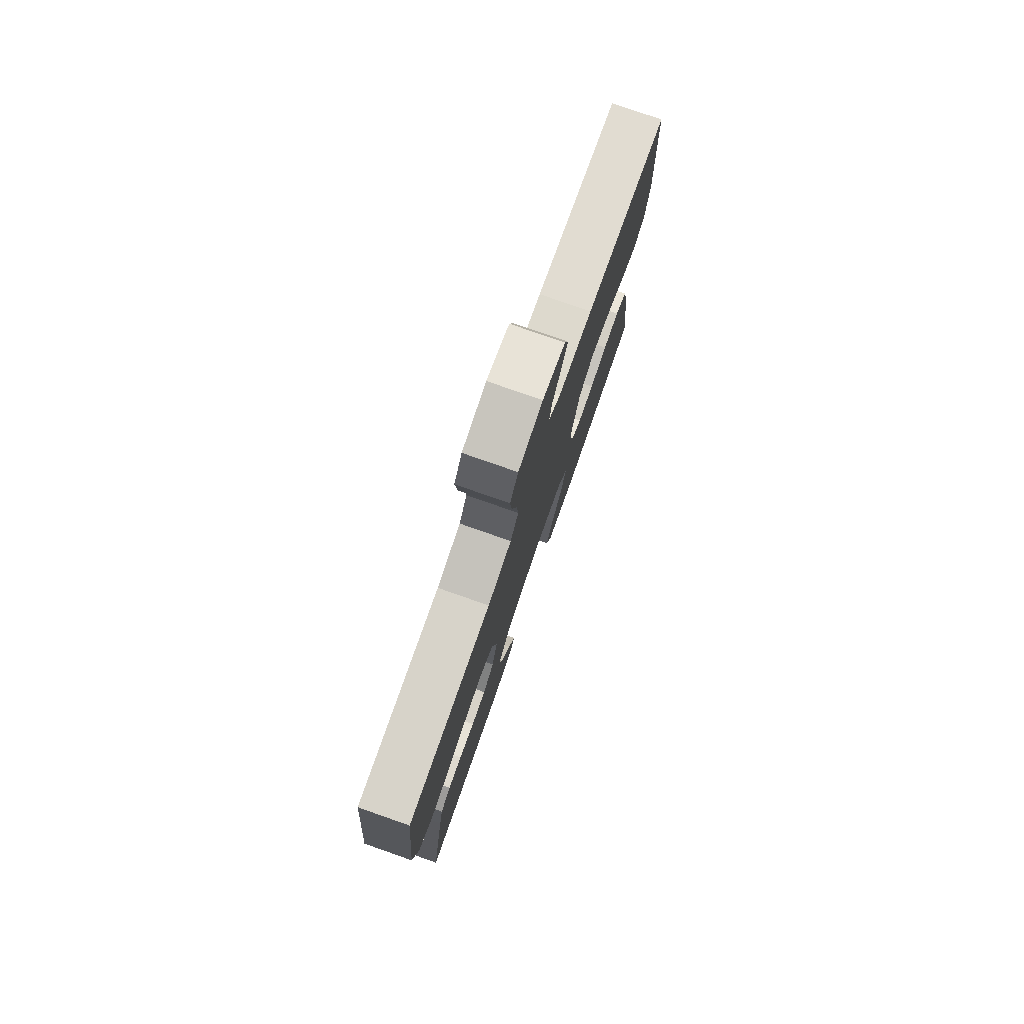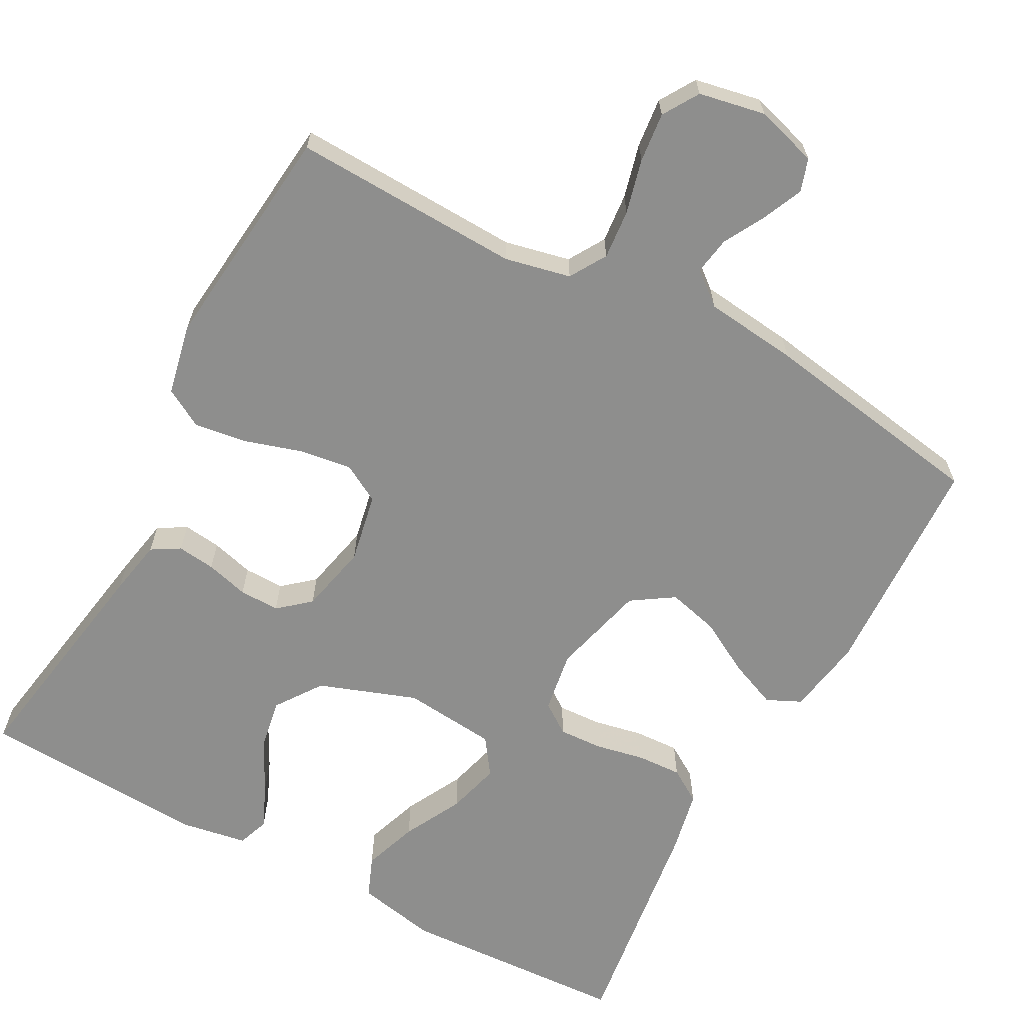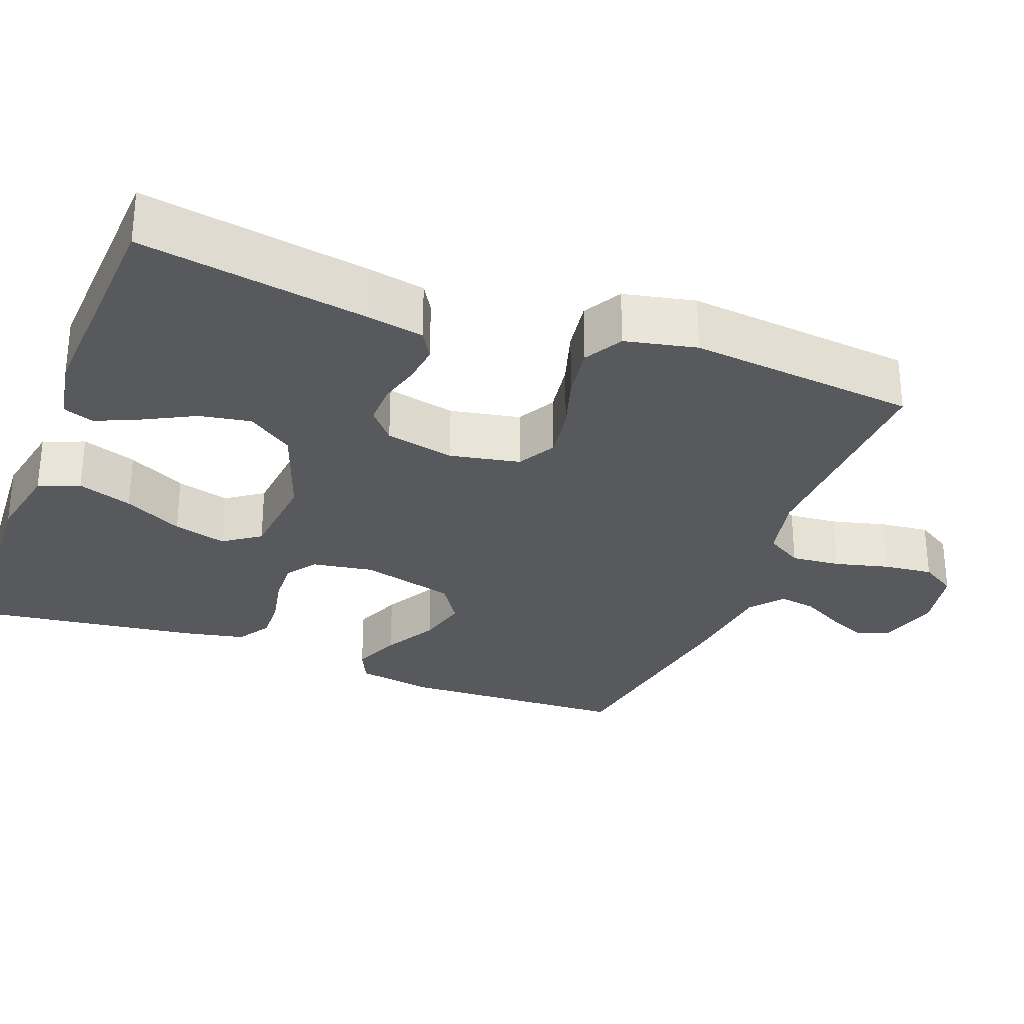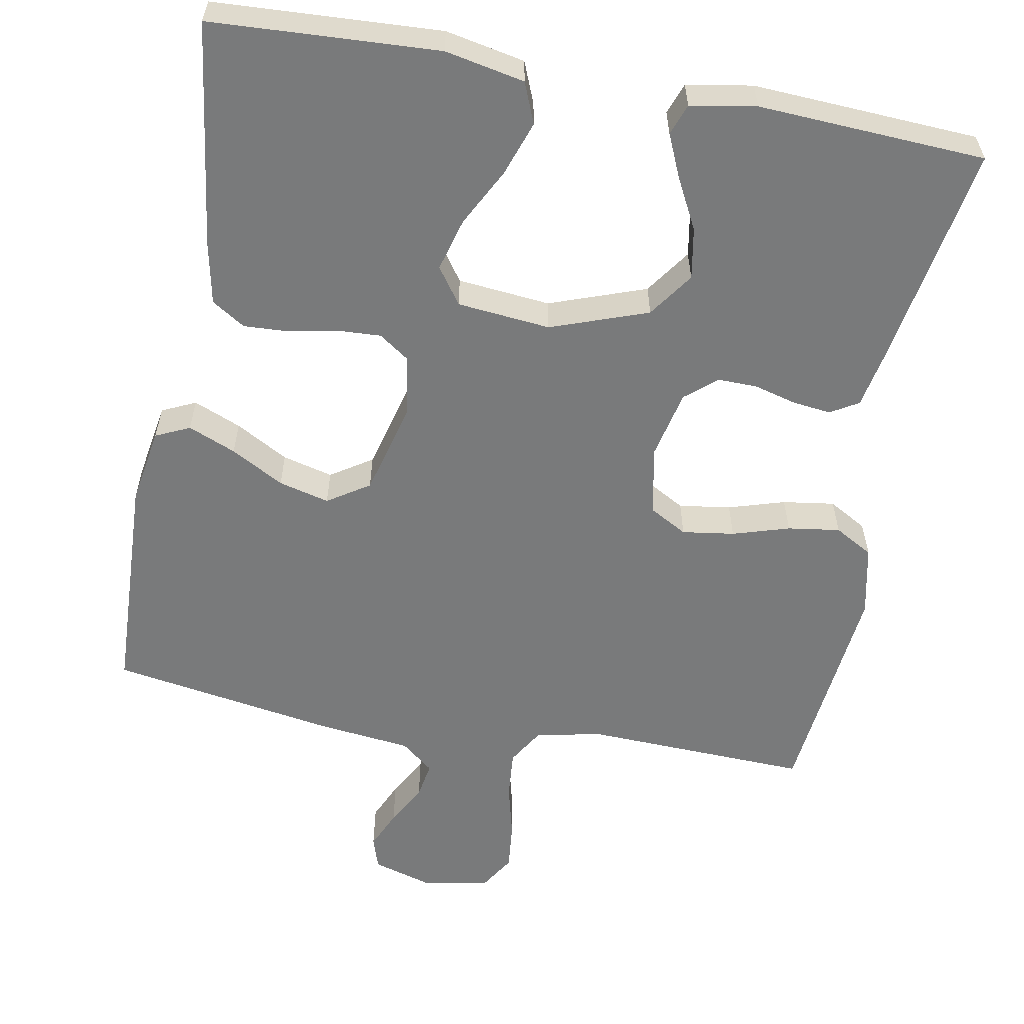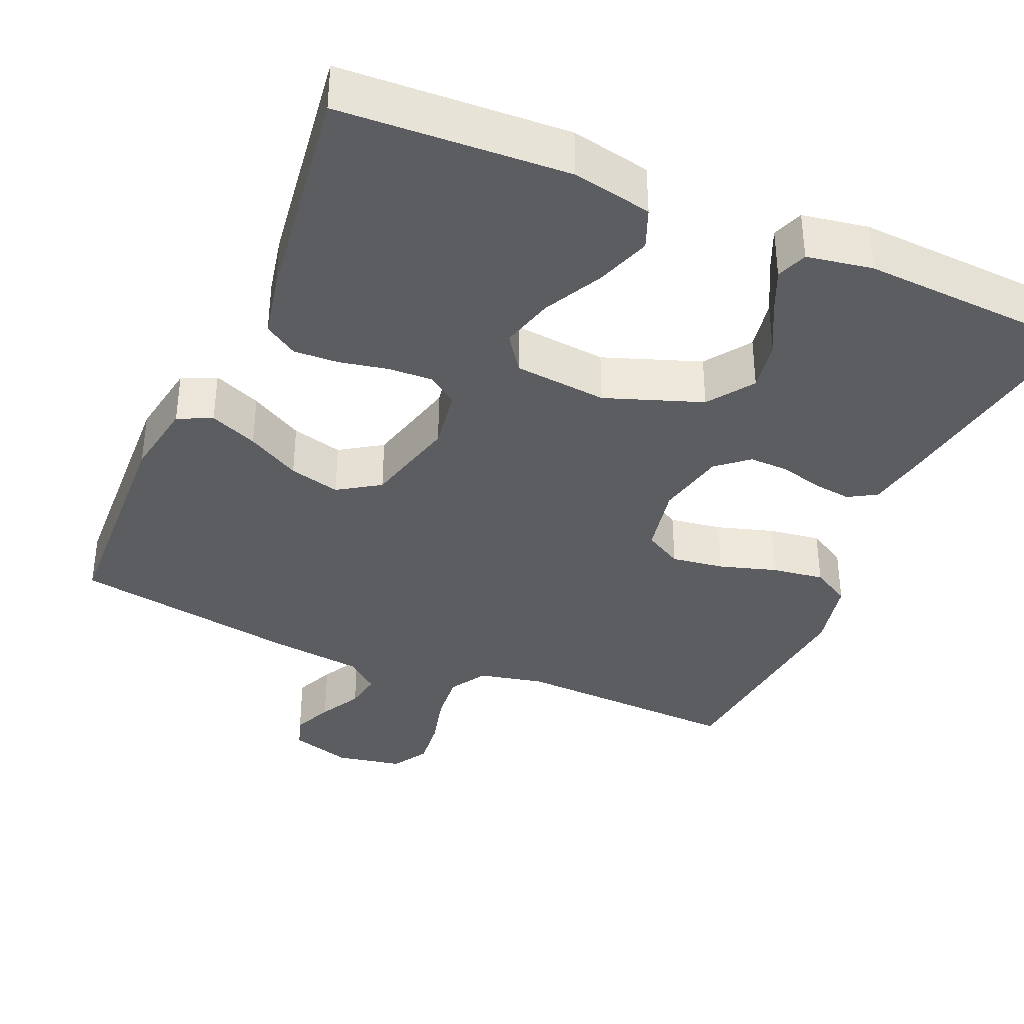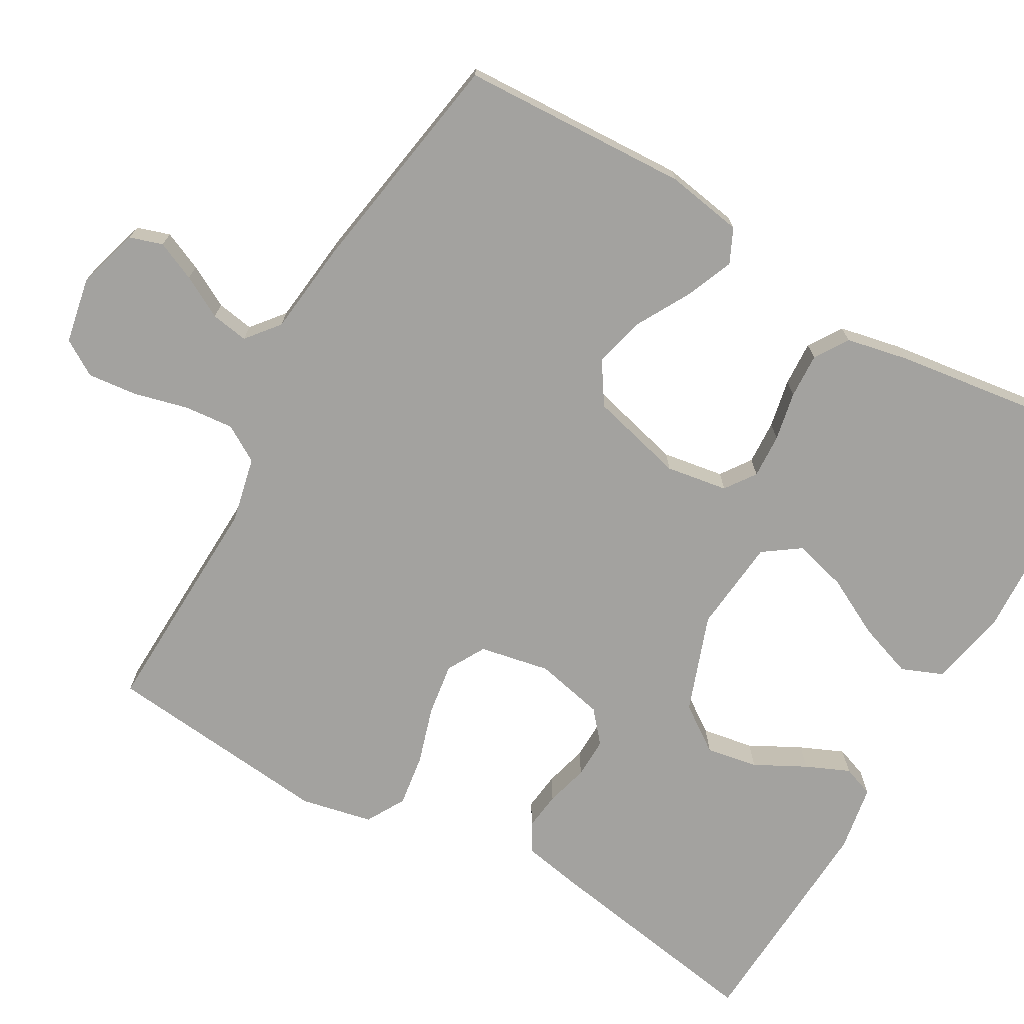
<metadata>
{"format":"obj","ext":"obj","renderer":"f3d","projection":"perspective","resolution":1024,"background":"white","views":[{"elev":78.5,"azim":-70.7,"up":"+Z"},{"elev":-64.9,"azim":-28.4,"up":"+Y"},{"elev":-29.5,"azim":-110.8,"up":"+Y"},{"elev":-58.0,"azim":169.5,"up":"+Y"},{"elev":-37.1,"azim":156.6,"up":"+Y"},{"elev":-72.4,"azim":60.2,"up":"+Y"}]}
</metadata>
<code>
v -0.5 0.07 0.5
v -0.2 0.07 0.489
v -0.114 0.07 0.508
v -0.085 0.07 0.556
v -0.091 0.07 0.621
v -0.109 0.07 0.692
v -0.116 0.07 0.757
v -0.087 0.07 0.804
v 0 0.07 0.821
v 0.081 0.07 0.797
v 0.095 0.07 0.754
v 0.072 0.07 0.702
v 0.042 0.07 0.647
v 0.034 0.07 0.598
v 0.077 0.07 0.563
v 0.2 0.07 0.549
v 0.5 0.07 0.5
v 0.513 0.07 0.2
v 0.496 0.07 0.099
v 0.451 0.07 0.078
v 0.388 0.07 0.104
v 0.318 0.07 0.143
v 0.251 0.07 0.16
v 0.196 0.07 0.124
v 0.164 0.07 0
v 0.177 0.07 -0.081
v 0.217 0.07 -0.109
v 0.275 0.07 -0.106
v 0.339 0.07 -0.093
v 0.398 0.07 -0.09
v 0.442 0.07 -0.118
v 0.459 0.07 -0.2
v 0.5 0.07 -0.5
v 0.2 0.07 -0.516
v 0.095 0.07 -0.495
v 0.073 0.07 -0.441
v 0.098 0.07 -0.369
v 0.138 0.07 -0.292
v 0.157 0.07 -0.222
v 0.123 0.07 -0.174
v 0 0.07 -0.162
v -0.128 0.07 -0.208
v -0.17 0.07 -0.268
v -0.158 0.07 -0.336
v -0.123 0.07 -0.403
v -0.098 0.07 -0.46
v -0.113 0.07 -0.501
v -0.2 0.07 -0.516
v -0.5 0.07 -0.5
v -0.45 0.07 -0.2
v -0.436 0.07 -0.126
v -0.399 0.07 -0.104
v -0.349 0.07 -0.11
v -0.293 0.07 -0.125
v -0.24 0.07 -0.126
v -0.199 0.07 -0.091
v -0.179 0.07 0
v -0.197 0.07 0.092
v -0.247 0.07 0.12
v -0.316 0.07 0.11
v -0.391 0.07 0.087
v -0.46 0.07 0.077
v -0.511 0.07 0.106
v -0.531 0.07 0.2
v -0.5 0 0.5
v -0.2 0 0.489
v -0.114 0 0.508
v -0.085 0 0.556
v -0.091 0 0.621
v -0.109 0 0.692
v -0.116 0 0.757
v -0.087 0 0.804
v 0 0 0.821
v 0.081 0 0.797
v 0.095 0 0.754
v 0.072 0 0.702
v 0.042 0 0.647
v 0.034 0 0.598
v 0.077 0 0.563
v 0.2 0 0.549
v 0.5 0 0.5
v 0.513 0 0.2
v 0.496 0 0.099
v 0.451 0 0.078
v 0.388 0 0.104
v 0.318 0 0.143
v 0.251 0 0.16
v 0.196 0 0.124
v 0.164 0 0
v 0.177 0 -0.081
v 0.217 0 -0.109
v 0.275 0 -0.106
v 0.339 0 -0.093
v 0.398 0 -0.09
v 0.442 0 -0.118
v 0.459 0 -0.2
v 0.5 0 -0.5
v 0.2 0 -0.516
v 0.095 0 -0.495
v 0.073 0 -0.441
v 0.098 0 -0.369
v 0.138 0 -0.292
v 0.157 0 -0.222
v 0.123 0 -0.174
v 0 0 -0.162
v -0.128 0 -0.208
v -0.17 0 -0.268
v -0.158 0 -0.336
v -0.123 0 -0.403
v -0.098 0 -0.46
v -0.113 0 -0.501
v -0.2 0 -0.516
v -0.5 0 -0.5
v -0.45 0 -0.2
v -0.436 0 -0.126
v -0.399 0 -0.104
v -0.349 0 -0.11
v -0.293 0 -0.125
v -0.24 0 -0.126
v -0.199 0 -0.091
v -0.179 0 0
v -0.197 0 0.092
v -0.247 0 0.12
v -0.316 0 0.11
v -0.391 0 0.087
v -0.46 0 0.077
v -0.511 0 0.106
v -0.531 0 0.2
f 63 64 1 2
f 60 61 62 63
f 59 60 63 2
f 58 59 2 3
f 57 58 3 4
f 51 52 53 54
f 51 54 55
f 50 51 55
f 49 50 55
f 48 49 55 56
f 44 45 46 47
f 44 47 48
f 43 44 48
f 35 36 37 38
f 35 38 39
f 34 35 39
f 33 34 39
f 32 33 39 40
f 28 29 30 31
f 27 28 31 32
f 19 20 21 22
f 19 22 23
f 18 19 23
f 15 16 17 18
f 14 15 18 23
f 10 11 12 13
f 8 9 10 13
f 8 13 14
f 5 6 7 8
f 4 5 8 14
f 57 4 14 23
f 43 48 56 57
f 42 43 57
f 41 42 57
f 27 32 40 41
f 26 27 41 57
f 25 26 57
f 24 25 57
f 23 24 57
f 66 65 128 127
f 127 126 125 124
f 66 127 124 123
f 67 66 123 122
f 68 67 122 121
f 118 117 116 115
f 119 118 115
f 119 115 114
f 119 114 113
f 120 119 113 112
f 111 110 109 108
f 112 111 108
f 112 108 107
f 102 101 100 99
f 103 102 99
f 103 99 98
f 103 98 97
f 104 103 97 96
f 95 94 93 92
f 96 95 92 91
f 86 85 84 83
f 87 86 83
f 87 83 82
f 82 81 80 79
f 87 82 79 78
f 77 76 75 74
f 77 74 73 72
f 78 77 72
f 72 71 70 69
f 78 72 69 68
f 87 78 68 121
f 121 120 112 107
f 121 107 106
f 121 106 105
f 105 104 96 91
f 121 105 91 90
f 121 90 89
f 121 89 88
f 121 88 87
f 1 65 66 2
f 2 66 67 3
f 3 67 68 4
f 4 68 69 5
f 5 69 70 6
f 6 70 71 7
f 7 71 72 8
f 8 72 73 9
f 9 73 74 10
f 10 74 75 11
f 11 75 76 12
f 12 76 77 13
f 13 77 78 14
f 14 78 79 15
f 15 79 80 16
f 16 80 81 17
f 17 81 82 18
f 18 82 83 19
f 19 83 84 20
f 20 84 85 21
f 21 85 86 22
f 22 86 87 23
f 23 87 88 24
f 24 88 89 25
f 25 89 90 26
f 26 90 91 27
f 27 91 92 28
f 28 92 93 29
f 29 93 94 30
f 30 94 95 31
f 31 95 96 32
f 32 96 97 33
f 33 97 98 34
f 34 98 99 35
f 35 99 100 36
f 36 100 101 37
f 37 101 102 38
f 38 102 103 39
f 39 103 104 40
f 40 104 105 41
f 41 105 106 42
f 42 106 107 43
f 43 107 108 44
f 44 108 109 45
f 45 109 110 46
f 46 110 111 47
f 47 111 112 48
f 48 112 113 49
f 49 113 114 50
f 50 114 115 51
f 51 115 116 52
f 52 116 117 53
f 53 117 118 54
f 54 118 119 55
f 55 119 120 56
f 56 120 121 57
f 57 121 122 58
f 58 122 123 59
f 59 123 124 60
f 60 124 125 61
f 61 125 126 62
f 62 126 127 63
f 63 127 128 64
f 64 128 65 1

</code>
